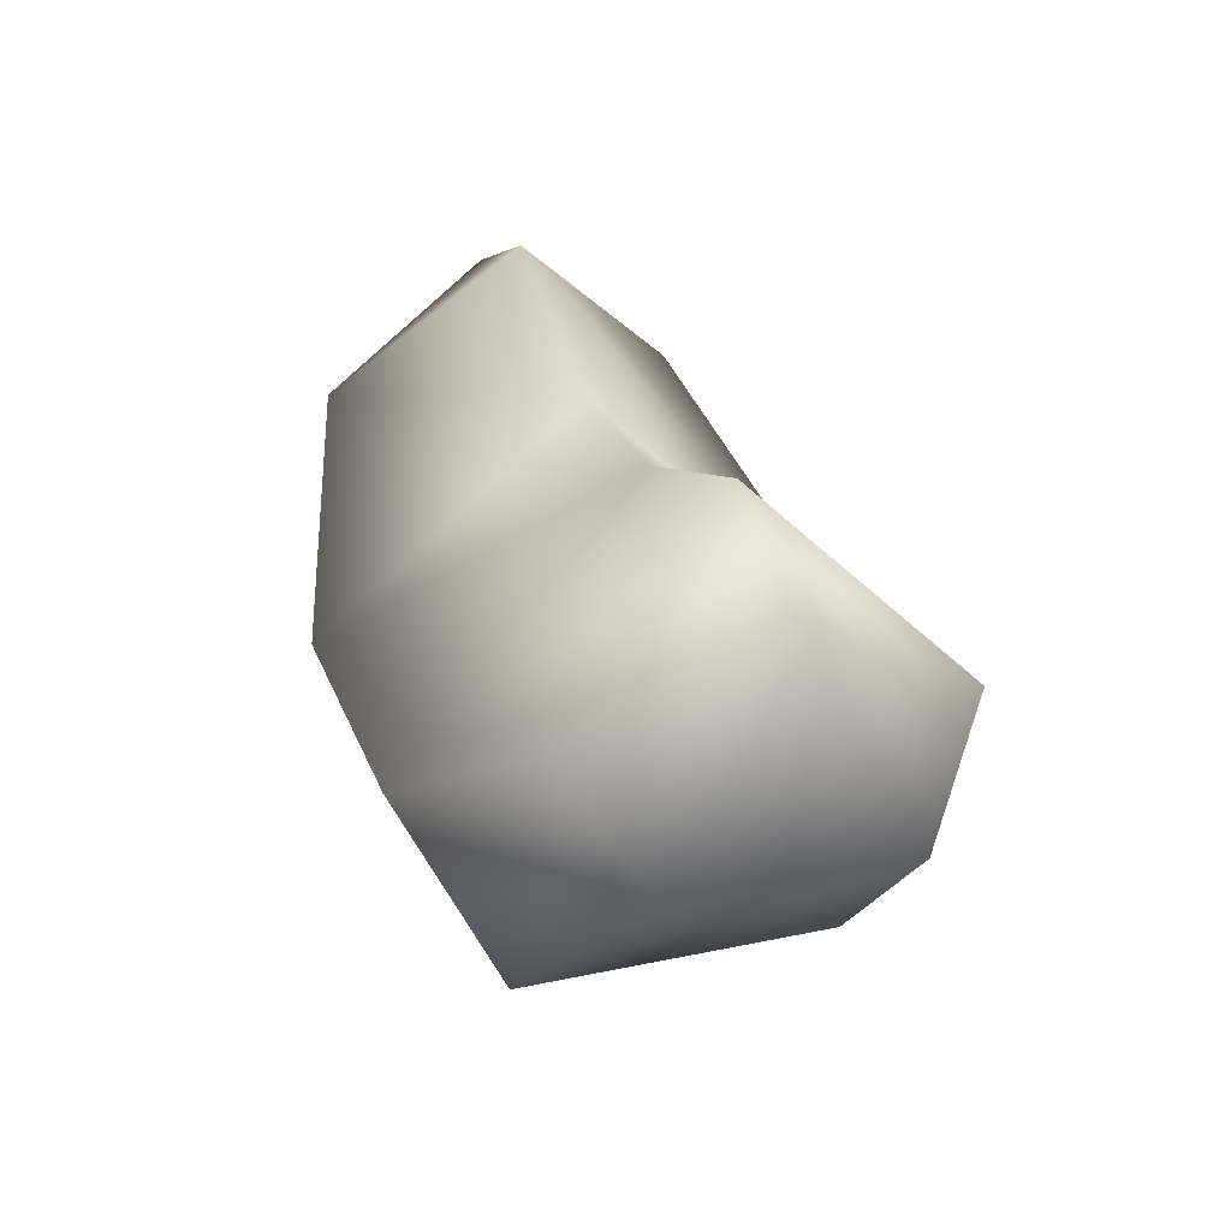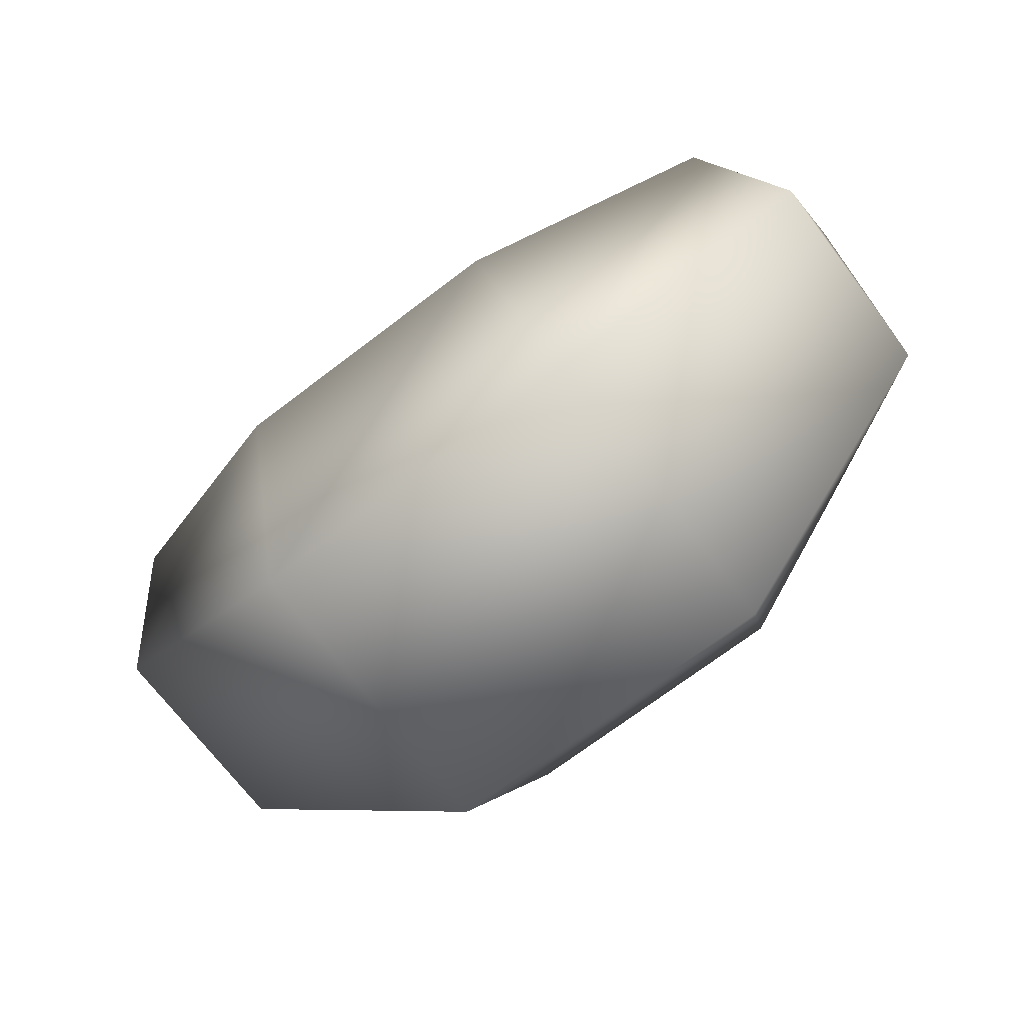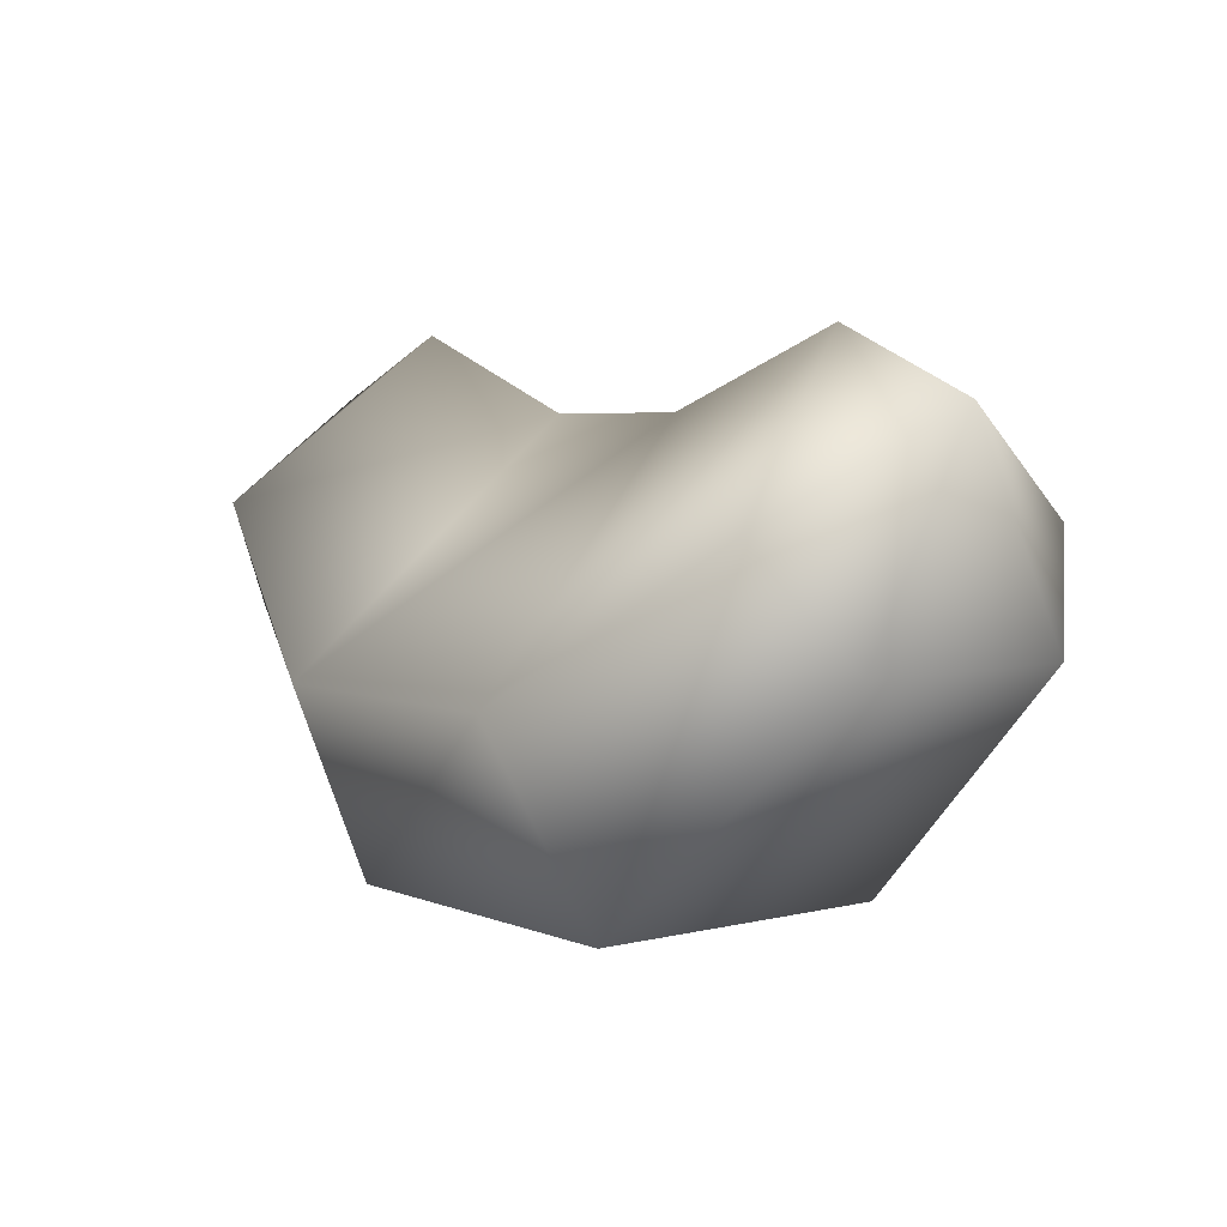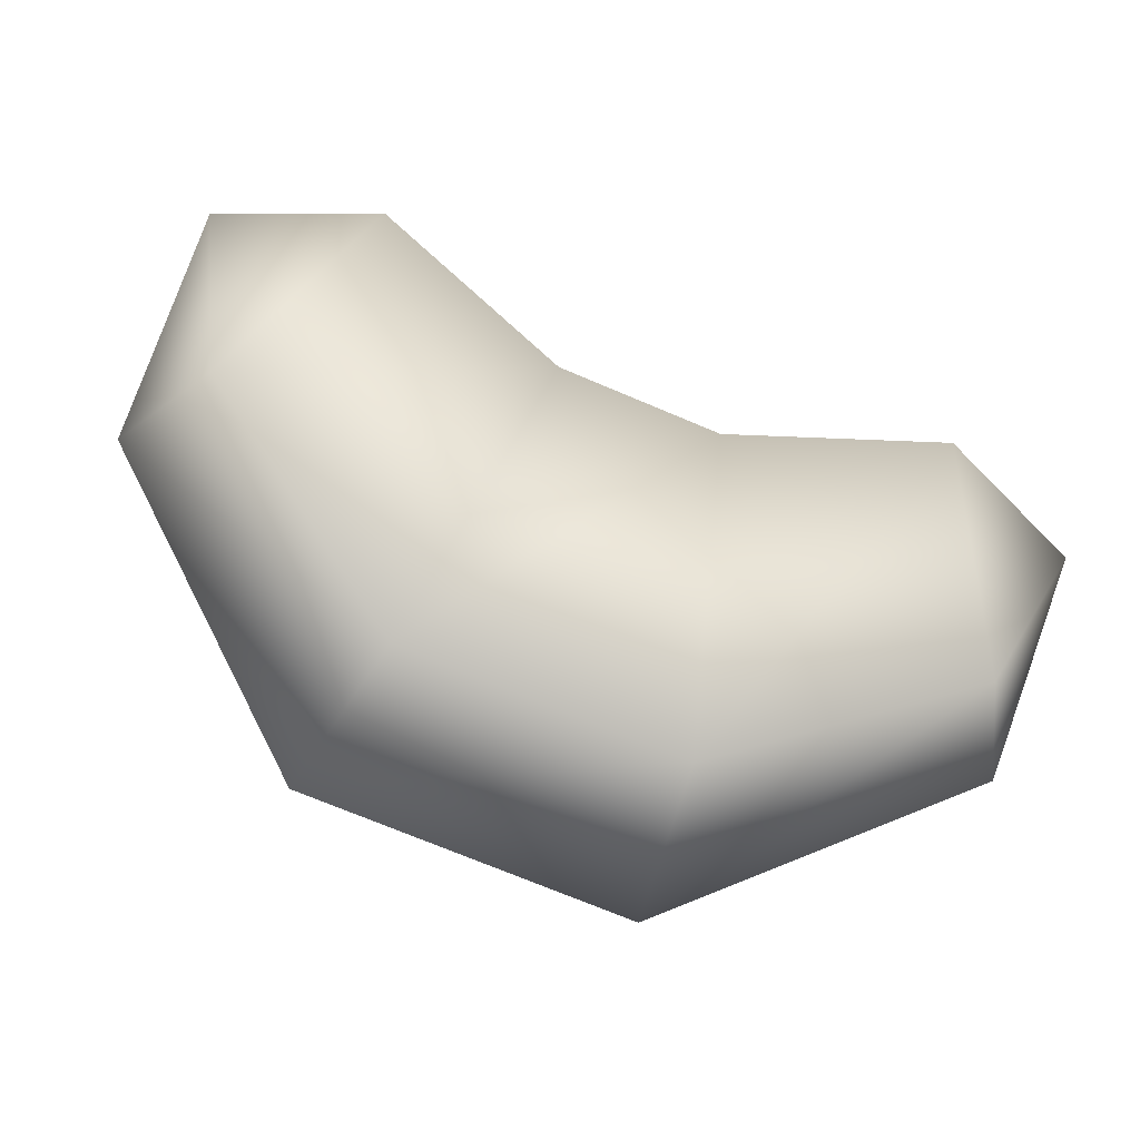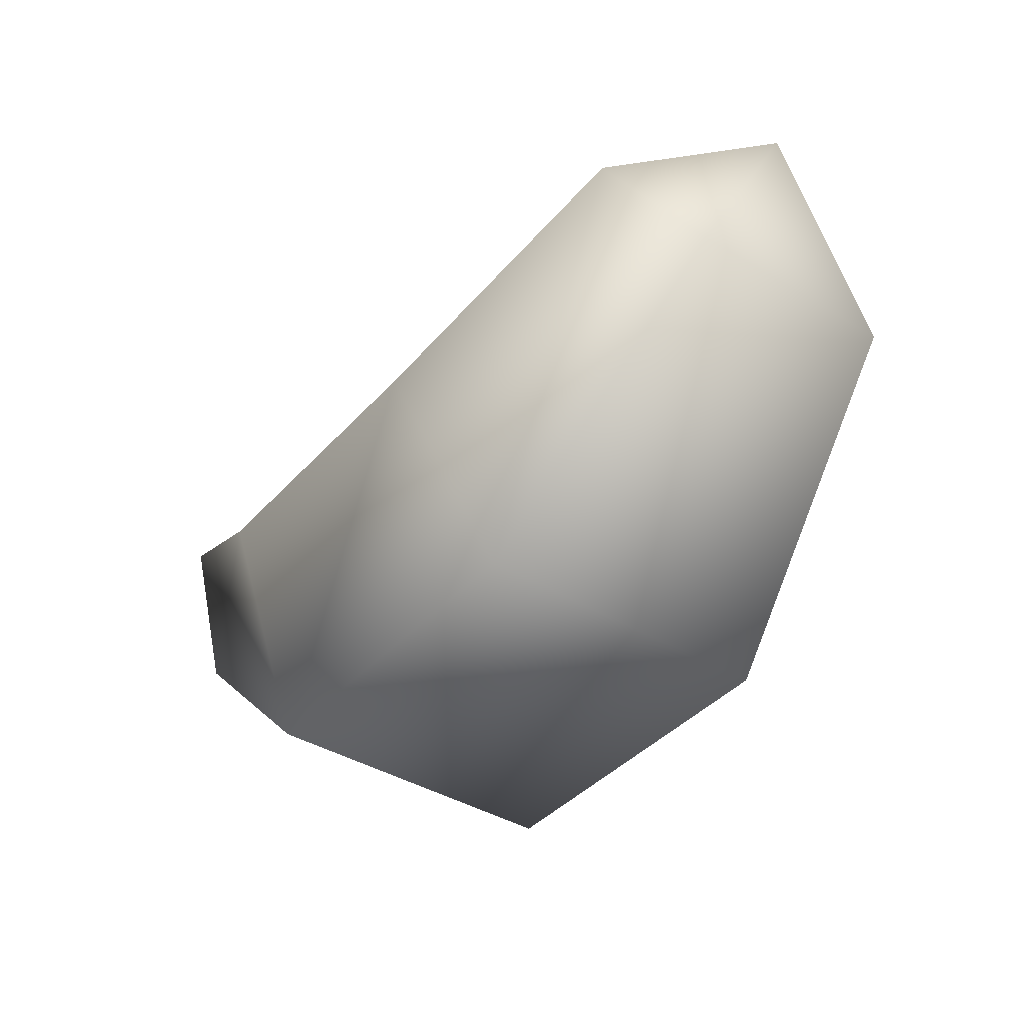
<metadata>
{"format":"obj","ext":"obj","renderer":"f3d","projection":"perspective","resolution":1024,"background":"white","views":[{"elev":26.7,"azim":71.8,"up":"+Y"},{"elev":-70.9,"azim":37.2,"up":"+Y"},{"elev":4.9,"azim":52.0,"up":"+Y"},{"elev":-74.9,"azim":157.8,"up":"+Z"},{"elev":-39.5,"azim":52.9,"up":"+Y"}]}
</metadata>
<code>
o T1L6M006_29
v 0.2754 0.126 -0.001953
v 0.1807 0.165 -0.001953
v 0.2344 0.0625 -0.1123
v 0.2734 -0.003906 -0.06934
v 0.2734 -0.003906 0.06641
v 0.2344 0.0625 0.1094
v 0.05176 0.1191 -0.001953
v 0.08887 -0.03027 -0.1592
v 0.1094 -0.1543 -0.09863
v 0.1094 -0.1543 0.0957
v 0.08887 -0.03027 0.1562
v -0.05371 0.1182 -0.001953
v -0.09082 -0.03125 -0.1592
v -0.1113 -0.1553 -0.09863
v -0.1113 -0.1553 0.0957
v -0.09082 -0.03125 0.1562
v -0.1855 0.166 -0.001953
v -0.2393 0.06348 -0.1123
v -0.2773 -0.00293 -0.06934
v -0.2773 -0.00293 0.06641
v -0.2393 0.06348 0.1094
v -0.2793 0.127 -0.001953
f 7 2 3 8
f 8 3 4 9
f 5 10 9 4
f 10 5 6 11
f 11 6 2 7
f 12 7 8 13
f 13 8 9 14
f 14 9 10 15
f 15 10 11 16
f 16 11 7 12
f 17 12 13 18
f 18 13 14 19
f 19 14 15 20
f 20 15 16 21
f 21 16 12 17
f 2 1 3
f 3 1 4
f 4 1 5
f 5 1 6
f 6 1 2
f 18 22 17
f 19 22 18
f 20 22 19
f 21 22 20
f 17 22 21

</code>
